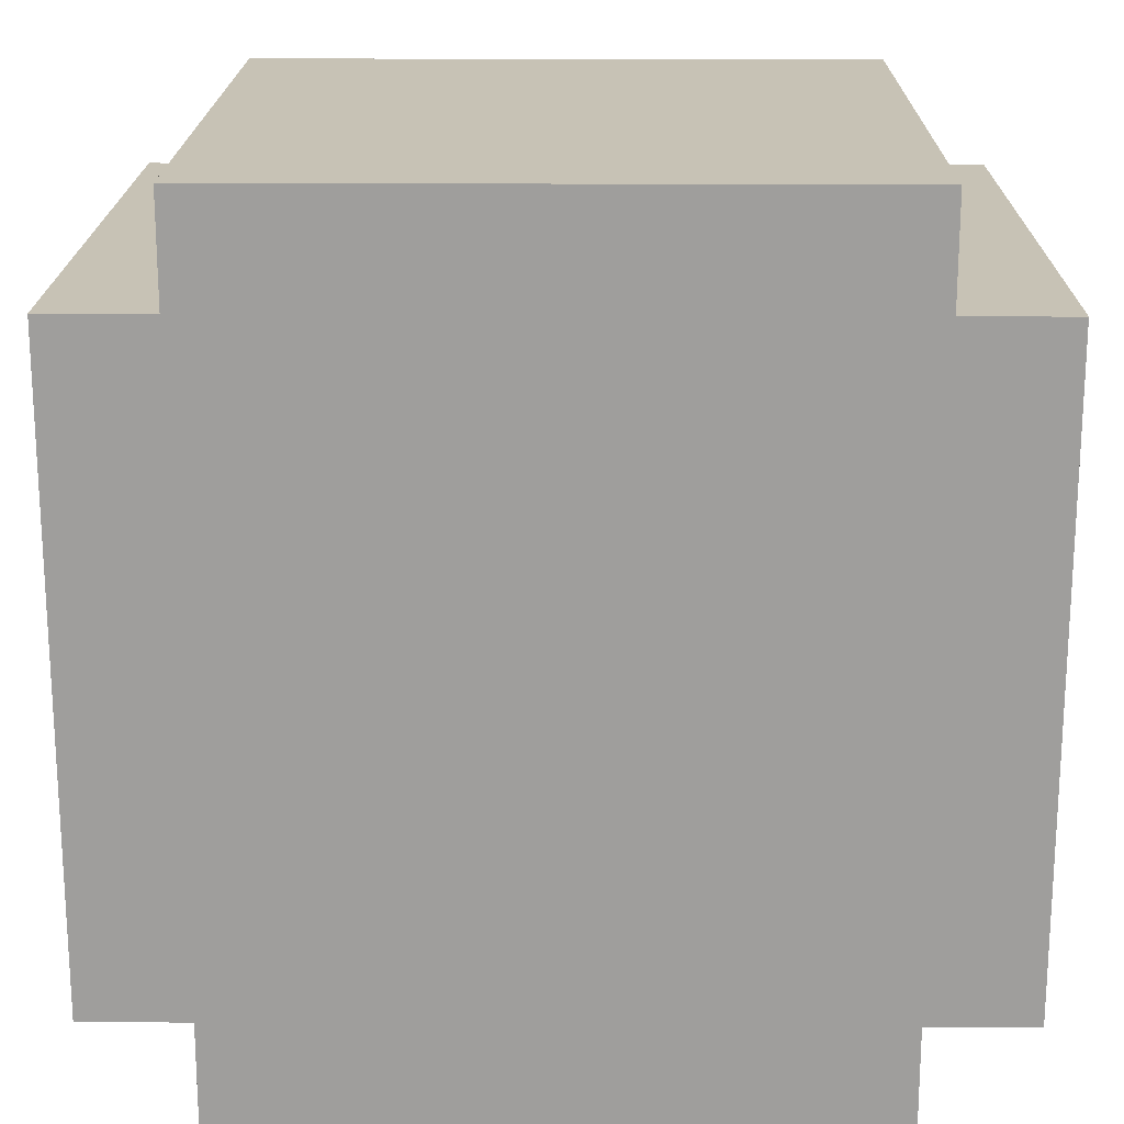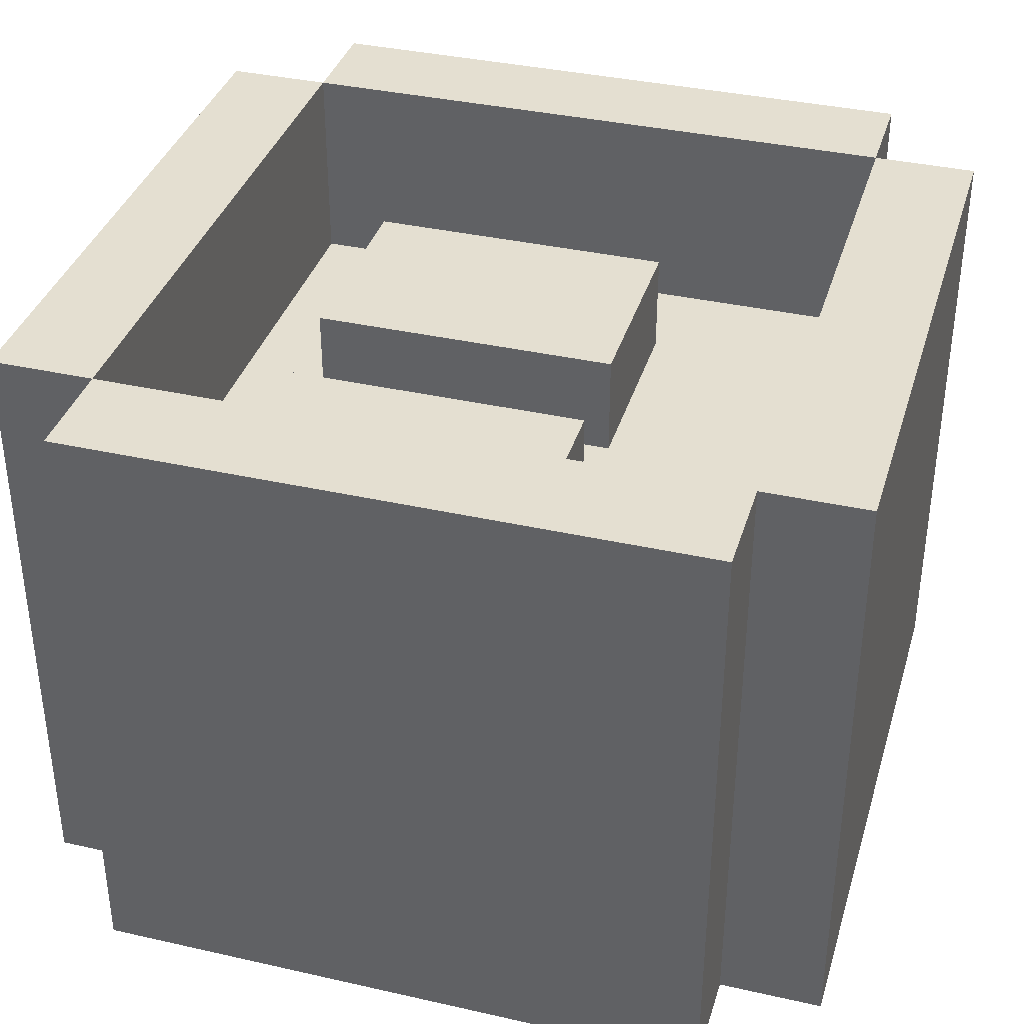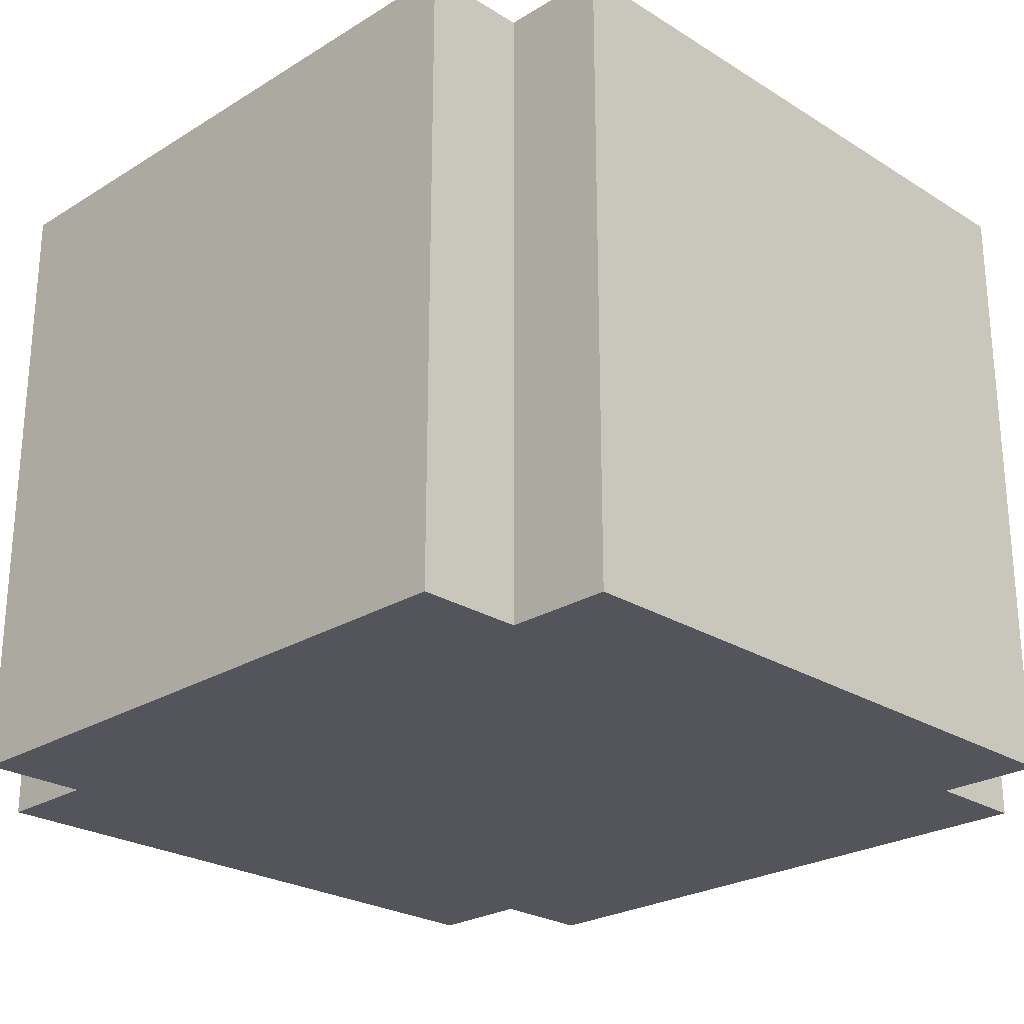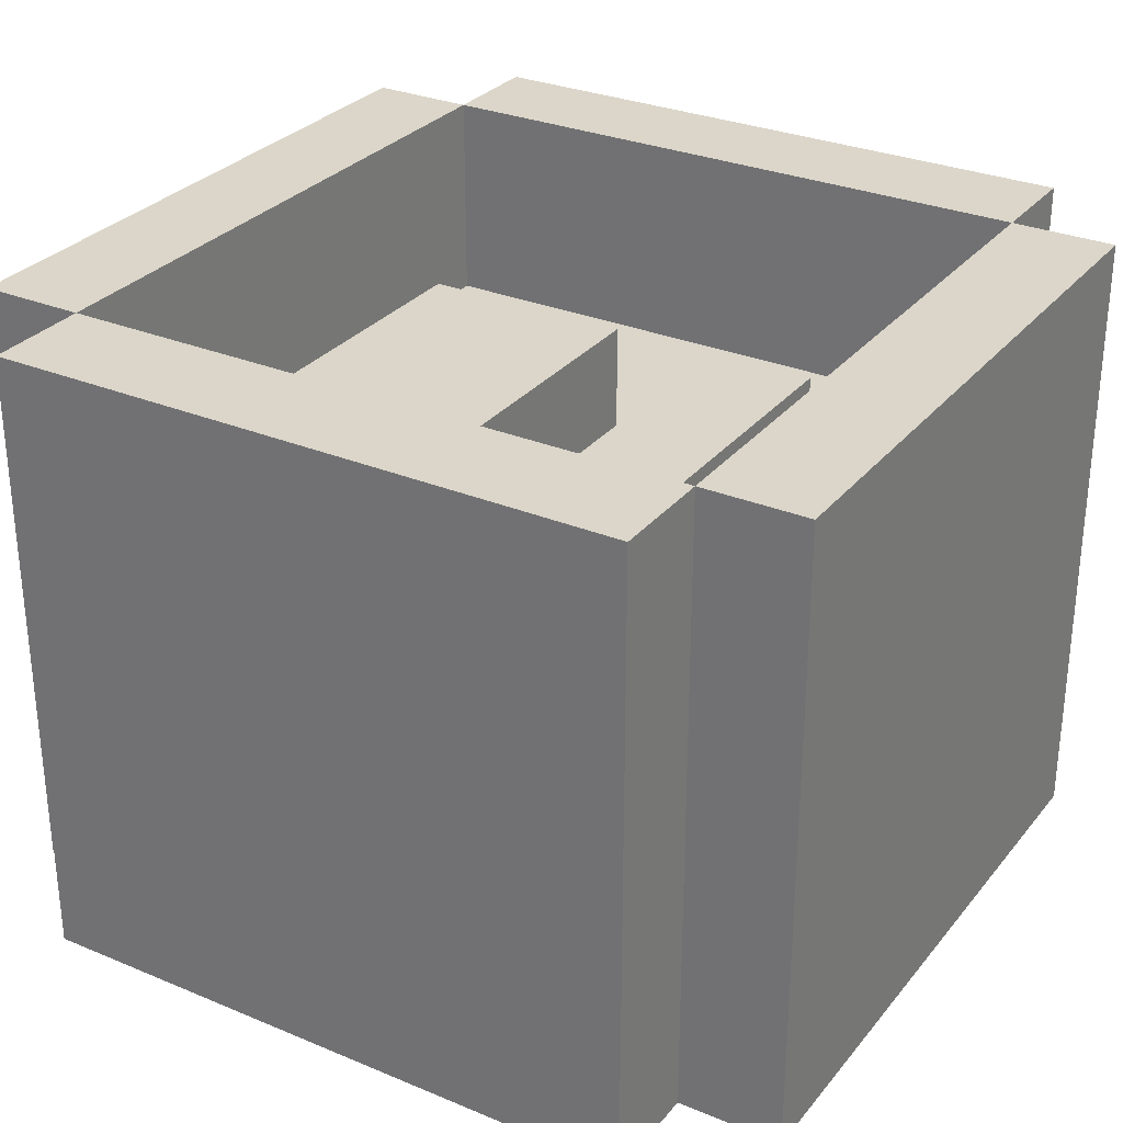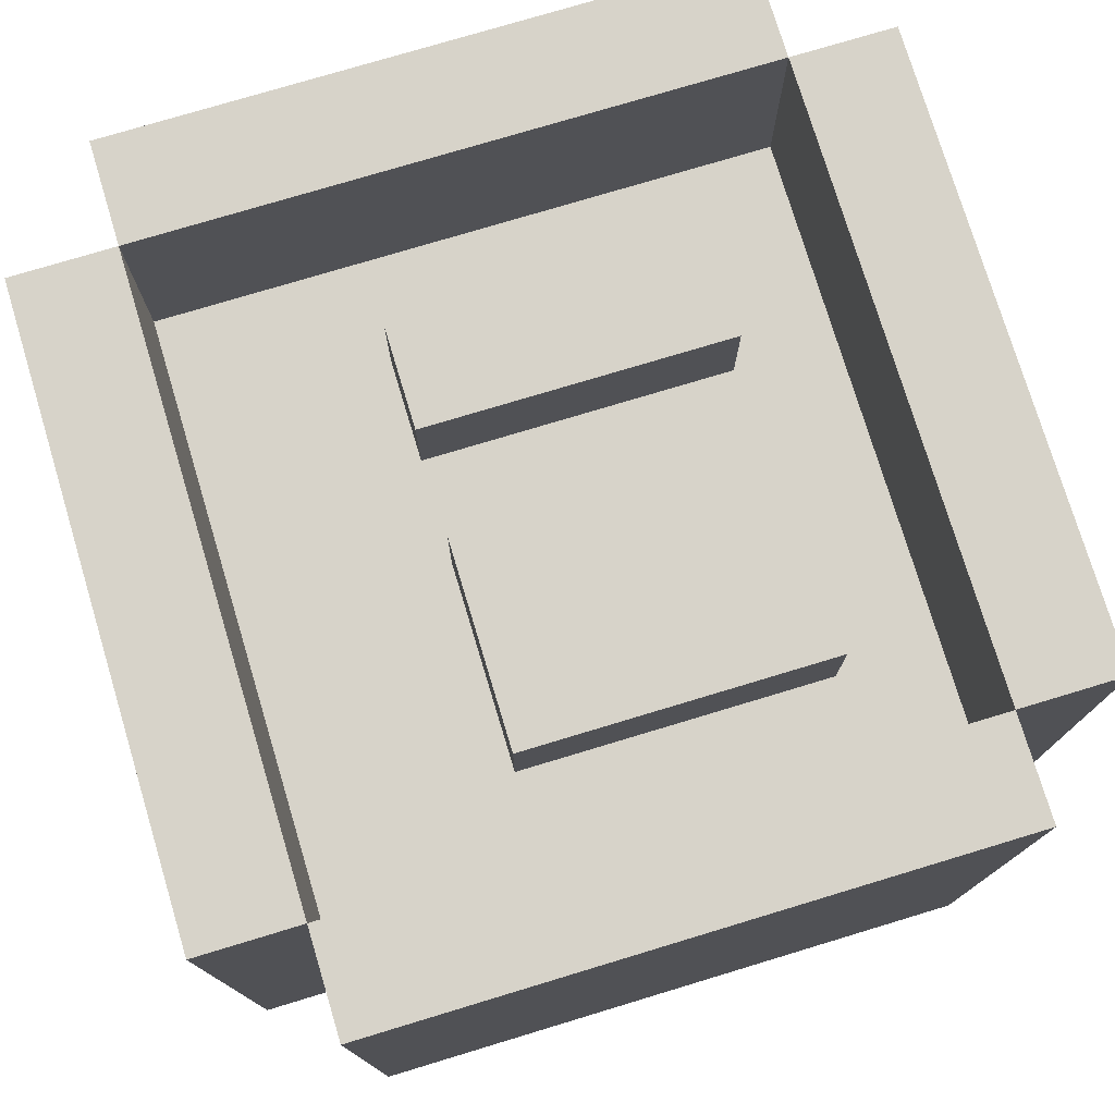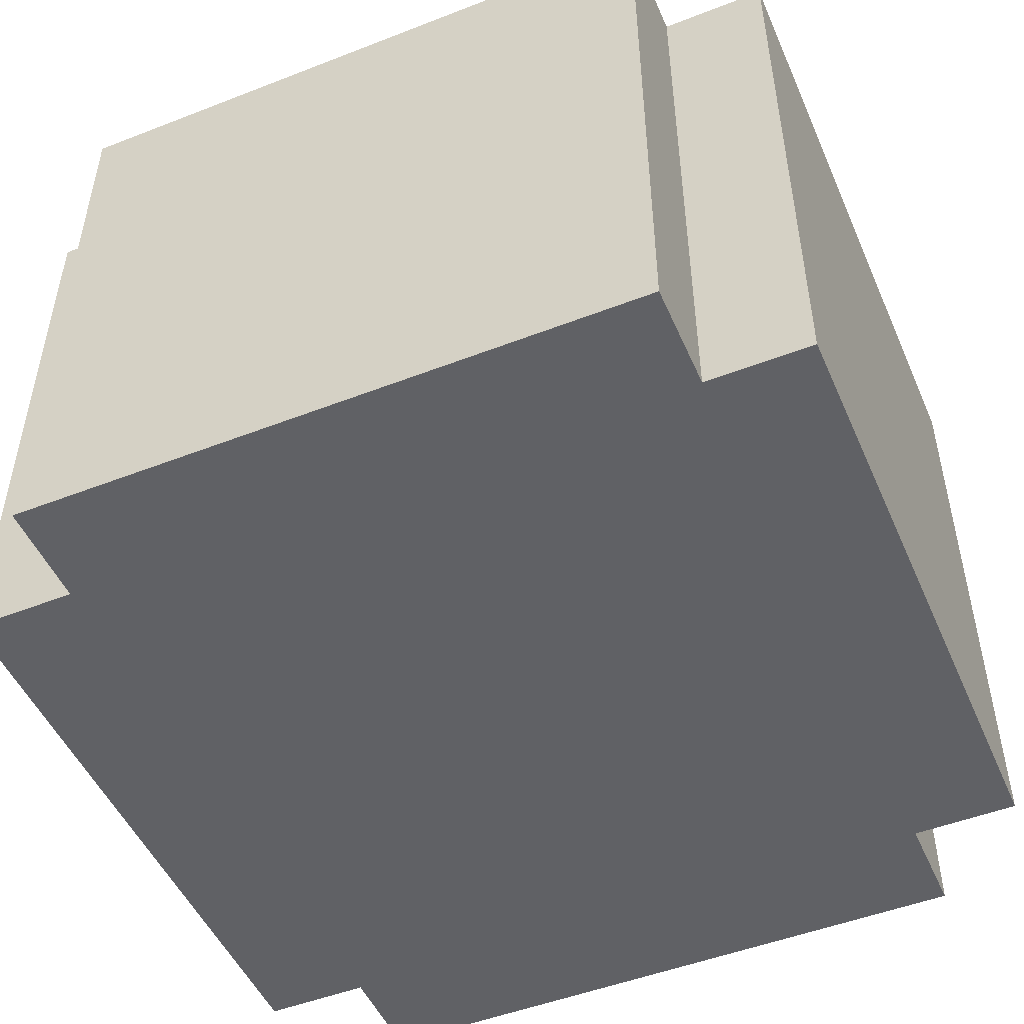
<metadata>
{"format":"obj","ext":"obj","renderer":"f3d","projection":"perspective","resolution":1024,"background":"white","views":[{"elev":19.0,"azim":0.7,"up":"+Z"},{"elev":36.8,"azim":-163.7,"up":"+Y"},{"elev":-25.0,"azim":-45.2,"up":"+Y"},{"elev":29.7,"azim":121.4,"up":"+Y"},{"elev":76.4,"azim":-16.8,"up":"+Y"},{"elev":-49.8,"azim":-66.8,"up":"+Y"}]}
</metadata>
<code>
o
v 0.2 2.8 -1.1
v 0.2 2.8 -1.7
v 0.2 2.9 -1.1
v 0.2 2.9 -1.7
v 0.2 3 -1.2
v 0.2 3 -1.6
v 0.2 3.1 -1.3
v 0.2 3.1 -1.5
v 0.2 3.2 -1.2
v 0.2 3.2 -1.3
v 0.2 3.2 -1.5
v 0.2 3.2 -1.6
v 0.2 3.3 -1.1
v 0.2 3.3 -1.7
v 0.2 3.4 -1.1
v 0.2 3.4 -1.7
v 0.3 2.8 -1
v 0.3 2.8 -1.1
v 0.3 2.8 -1.7
v 0.3 2.8 -1.8
v 0.3 2.9 -1
v 0.3 2.9 -1.1
v 0.3 2.9 -1.7
v 0.3 2.9 -1.8
v 0.3 3.3 -1
v 0.3 3.3 -1.1
v 0.3 3.3 -1.7
v 0.3 3.3 -1.8
v 0.3 3.4 -1
v 0.3 3.4 -1.1
v 0.3 3.4 -1.7
v 0.3 3.4 -1.8
v 0.5 3.2 -1.2
v 0.5 3.2 -1.4
v 0.5 3.2 -1.5
v 0.5 3.2 -1.6
v 0.5 3.3 -1.2
v 0.5 3.3 -1.4
v 0.5 3.3 -1.5
v 0.5 3.3 -1.6
v 0.9 3.2 -1.1
v 0.9 3.2 -1.2
v 0.9 3.2 -1.6
v 0.9 3.2 -1.7
v 0.9 3.3 -1.1
v 0.9 3.3 -1.7
v 0.9 3.4 -1.1
v 0.9 3.4 -1.7
v 0.3 3.2 -1.1
v 0.3 3.2 -1.2
v 0.3 3.2 -1.6
v 0.3 3.2 -1.7
v 0.3 3.3 -1.1
v 0.3 3.3 -1.7
v 0.3 3.4 -1.1
v 0.3 3.4 -1.7
v 0.8 3.2 -1.2
v 0.8 3.2 -1.4
v 0.8 3.2 -1.5
v 0.8 3.2 -1.6
v 0.8 3.3 -1.2
v 0.8 3.3 -1.4
v 0.8 3.3 -1.5
v 0.8 3.3 -1.6
v 0.9 2.8 -1
v 0.9 2.8 -1.1
v 0.9 2.8 -1.7
v 0.9 2.8 -1.8
v 0.9 2.9 -1
v 0.9 2.9 -1.1
v 0.9 2.9 -1.7
v 0.9 2.9 -1.8
v 0.9 3.3 -1
v 0.9 3.3 -1.1
v 0.9 3.3 -1.7
v 0.9 3.3 -1.8
v 0.9 3.4 -1
v 0.9 3.4 -1.1
v 0.9 3.4 -1.7
v 0.9 3.4 -1.8
v 1 2.8 -1.1
v 1 2.8 -1.7
v 1 2.9 -1.1
v 1 2.9 -1.7
v 1 3 -1.2
v 1 3 -1.6
v 1 3.1 -1.3
v 1 3.1 -1.5
v 1 3.2 -1.2
v 1 3.2 -1.3
v 1 3.2 -1.5
v 1 3.2 -1.6
v 1 3.3 -1.1
v 1 3.3 -1.7
v 1 3.4 -1.1
v 1 3.4 -1.7
v 0.3 2.8 -1
v 0.3 2.9 -1
v 0.3 3.3 -1
v 0.3 3.4 -1
v 0.4 3 -1
v 0.4 3.2 -1
v 0.5 3.1 -1
v 0.5 3.2 -1
v 0.7 3.1 -1
v 0.7 3.2 -1
v 0.8 3 -1
v 0.8 3.2 -1
v 0.9 2.8 -1
v 0.9 2.9 -1
v 0.9 3.3 -1
v 0.9 3.4 -1
v 0.2 2.8 -1.1
v 0.2 2.9 -1.1
v 0.2 3.3 -1.1
v 0.2 3.4 -1.1
v 0.3 2.8 -1.1
v 0.3 2.9 -1.1
v 0.3 3.3 -1.1
v 0.3 3.4 -1.1
v 0.9 2.8 -1.1
v 0.9 2.9 -1.1
v 0.9 3.3 -1.1
v 0.9 3.4 -1.1
v 1 2.8 -1.1
v 1 2.9 -1.1
v 1 3.3 -1.1
v 1 3.4 -1.1
v 0.5 3.2 -1.2
v 0.5 3.3 -1.2
v 0.8 3.2 -1.2
v 0.8 3.3 -1.2
v 0.5 3.2 -1.5
v 0.5 3.3 -1.5
v 0.8 3.2 -1.5
v 0.8 3.3 -1.5
v 0.3 3.2 -1.7
v 0.3 3.3 -1.7
v 0.3 3.4 -1.7
v 0.9 3.2 -1.7
v 0.9 3.3 -1.7
v 0.9 3.4 -1.7
v 0.3 3.2 -1.1
v 0.3 3.3 -1.1
v 0.3 3.4 -1.1
v 0.9 3.2 -1.1
v 0.9 3.3 -1.1
v 0.9 3.4 -1.1
v 0.5 3.2 -1.4
v 0.5 3.3 -1.4
v 0.8 3.2 -1.4
v 0.8 3.3 -1.4
v 0.5 3.2 -1.6
v 0.5 3.3 -1.6
v 0.8 3.2 -1.6
v 0.8 3.3 -1.6
v 0.2 2.8 -1.7
v 0.2 2.9 -1.7
v 0.2 3.3 -1.7
v 0.2 3.4 -1.7
v 0.3 2.8 -1.7
v 0.3 2.9 -1.7
v 0.3 3.3 -1.7
v 0.3 3.4 -1.7
v 0.9 2.8 -1.7
v 0.9 2.9 -1.7
v 0.9 3.3 -1.7
v 0.9 3.4 -1.7
v 1 2.8 -1.7
v 1 2.9 -1.7
v 1 3.3 -1.7
v 1 3.4 -1.7
v 0.3 2.8 -1.8
v 0.3 2.9 -1.8
v 0.3 3.3 -1.8
v 0.3 3.4 -1.8
v 0.4 3 -1.8
v 0.4 3.2 -1.8
v 0.5 3.1 -1.8
v 0.5 3.2 -1.8
v 0.7 3.1 -1.8
v 0.7 3.2 -1.8
v 0.8 3 -1.8
v 0.8 3.2 -1.8
v 0.9 2.8 -1.8
v 0.9 2.9 -1.8
v 0.9 3.3 -1.8
v 0.9 3.4 -1.8
v 0.3 2.8 -1
v 0.9 2.8 -1
v 0.2 2.8 -1.1
v 0.3 2.8 -1.1
v 0.9 2.8 -1.1
v 1 2.8 -1.1
v 0.3 2.8 -1.2
v 0.8 2.8 -1.2
v 0.3 2.8 -1.6
v 0.8 2.8 -1.6
v 0.2 2.8 -1.7
v 0.3 2.8 -1.7
v 0.9 2.8 -1.7
v 1 2.8 -1.7
v 0.3 2.8 -1.8
v 0.9 2.8 -1.8
v 0.3 3.2 -1.1
v 0.9 3.2 -1.1
v 0.3 3.2 -1.2
v 0.5 3.2 -1.2
v 0.8 3.2 -1.2
v 0.9 3.2 -1.2
v 0.5 3.2 -1.4
v 0.8 3.2 -1.4
v 0.5 3.2 -1.5
v 0.8 3.2 -1.5
v 0.3 3.2 -1.6
v 0.5 3.2 -1.6
v 0.8 3.2 -1.6
v 0.9 3.2 -1.6
v 0.3 3.2 -1.7
v 0.9 3.2 -1.7
v 0.5 3.3 -1.2
v 0.8 3.3 -1.2
v 0.5 3.3 -1.4
v 0.8 3.3 -1.4
v 0.5 3.3 -1.5
v 0.8 3.3 -1.5
v 0.5 3.3 -1.6
v 0.8 3.3 -1.6
v 0.3 3.4 -1
v 0.9 3.4 -1
v 0.2 3.4 -1.1
v 0.3 3.4 -1.1
v 0.9 3.4 -1.1
v 1 3.4 -1.1
v 0.2 3.4 -1.7
v 0.3 3.4 -1.7
v 0.9 3.4 -1.7
v 1 3.4 -1.7
v 0.3 3.4 -1.8
v 0.9 3.4 -1.8
f 3 2 1
f 4 2 3
f 5 4 3
f 6 4 5
f 7 6 5
f 8 6 7
f 9 5 3
f 9 7 5
f 10 8 7
f 10 7 9
f 11 6 8
f 11 8 10
f 12 4 6
f 12 6 11
f 13 10 9
f 13 11 10
f 13 12 11
f 13 9 3
f 14 4 12
f 14 12 13
f 15 14 13
f 16 14 15
f 21 18 17
f 22 18 21
f 23 20 19
f 24 20 23
f 25 22 21
f 26 22 25
f 27 24 23
f 28 24 27
f 29 26 25
f 30 26 29
f 31 28 27
f 32 28 31
f 37 34 33
f 38 34 37
f 39 36 35
f 40 36 39
f 45 42 41
f 45 44 43
f 45 43 42
f 46 44 45
f 47 46 45
f 48 46 47
f 49 50 53
f 51 52 53
f 50 51 53
f 53 52 54
f 53 54 55
f 55 54 56
f 57 58 61
f 61 58 62
f 59 60 63
f 63 60 64
f 65 66 69
f 69 66 70
f 67 68 71
f 71 68 72
f 69 70 73
f 73 70 74
f 71 72 75
f 75 72 76
f 73 74 77
f 77 74 78
f 75 76 79
f 79 76 80
f 81 82 83
f 83 82 84
f 83 84 85
f 85 84 86
f 85 86 87
f 87 86 88
f 83 85 89
f 85 87 89
f 87 88 90
f 89 87 90
f 88 86 91
f 90 88 91
f 86 84 92
f 91 86 92
f 89 90 93
f 90 91 93
f 91 92 93
f 83 89 93
f 92 84 94
f 93 92 94
f 93 94 95
f 95 94 96
f 101 99 98
f 102 99 101
f 103 102 101
f 104 99 102
f 104 102 103
f 105 103 101
f 105 104 103
f 106 99 104
f 106 104 105
f 107 101 98
f 107 105 101
f 107 106 105
f 108 99 106
f 108 106 107
f 109 98 97
f 110 107 98
f 110 98 109
f 110 108 107
f 111 99 108
f 111 108 110
f 111 100 99
f 112 100 111
f 117 114 113
f 118 115 114
f 118 114 117
f 119 116 115
f 119 115 118
f 120 116 119
f 125 122 121
f 126 123 122
f 126 122 125
f 127 124 123
f 127 123 126
f 128 124 127
f 131 130 129
f 132 130 131
f 135 134 133
f 136 134 135
f 140 138 137
f 141 139 138
f 141 138 140
f 142 139 141
f 143 144 146
f 144 145 147
f 146 144 147
f 147 145 148
f 149 150 151
f 151 150 152
f 153 154 155
f 155 154 156
f 157 158 161
f 158 159 162
f 161 158 162
f 159 160 163
f 162 159 163
f 163 160 164
f 165 166 169
f 166 167 170
f 169 166 170
f 167 168 171
f 170 167 171
f 171 168 172
f 174 175 177
f 177 175 178
f 177 178 179
f 178 175 180
f 179 178 180
f 177 179 181
f 179 180 181
f 180 175 182
f 181 180 182
f 174 177 183
f 177 181 183
f 181 182 183
f 182 175 184
f 183 182 184
f 173 174 185
f 174 183 186
f 185 174 186
f 183 184 186
f 184 175 187
f 186 184 187
f 175 176 187
f 187 176 188
f 192 190 189
f 193 190 192
f 195 192 191
f 195 194 193
f 195 193 192
f 196 194 195
f 197 195 191
f 197 196 195
f 198 194 196
f 198 196 197
f 199 197 191
f 199 198 197
f 200 198 199
f 201 194 198
f 201 198 200
f 202 194 201
f 203 201 200
f 204 201 203
f 205 206 207
f 207 206 208
f 208 206 209
f 209 206 210
f 207 208 211
f 209 210 212
f 207 211 213
f 211 212 213
f 212 210 214
f 213 212 214
f 207 213 215
f 215 213 216
f 214 210 217
f 217 210 218
f 215 216 219
f 216 217 219
f 217 218 219
f 219 218 220
f 221 222 223
f 223 222 224
f 225 226 227
f 227 226 228
f 229 230 232
f 232 230 233
f 231 232 235
f 235 232 236
f 233 234 237
f 237 234 238
f 236 237 239
f 239 237 240

</code>
